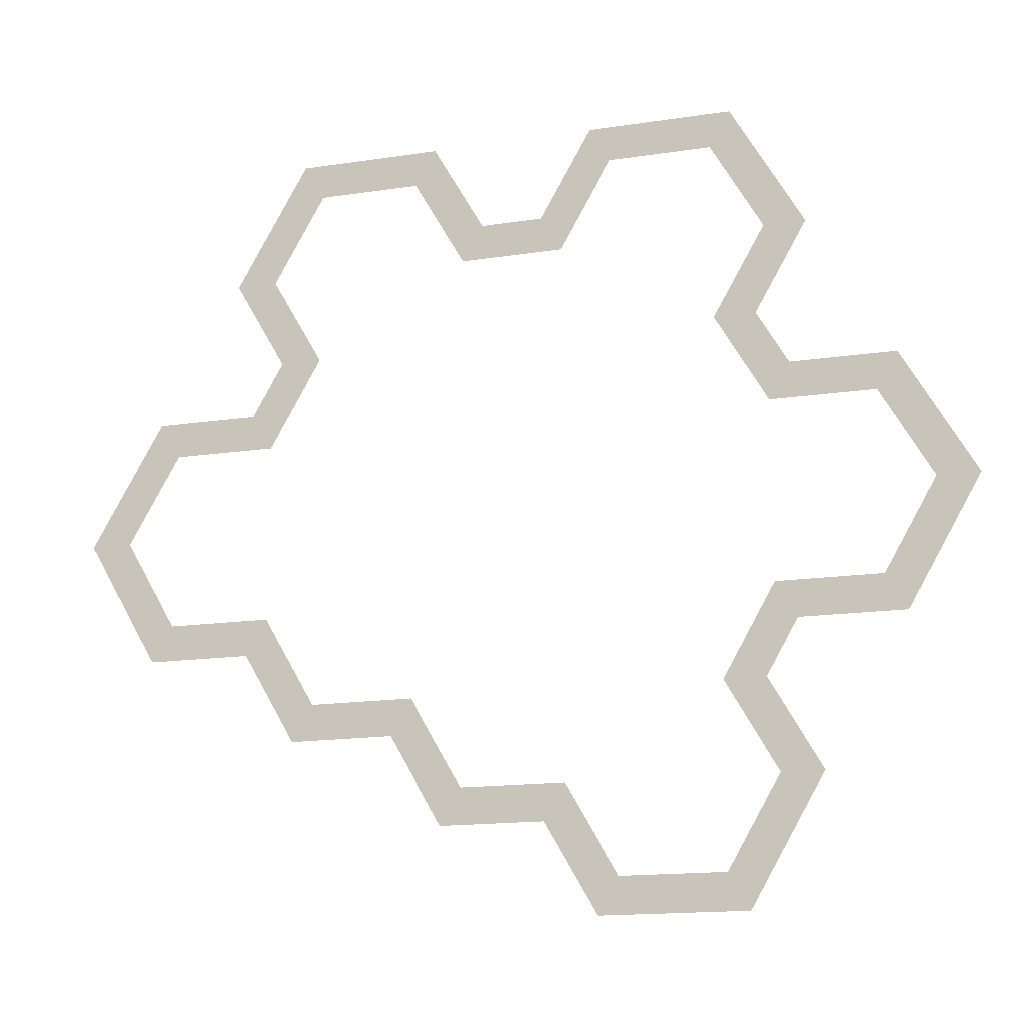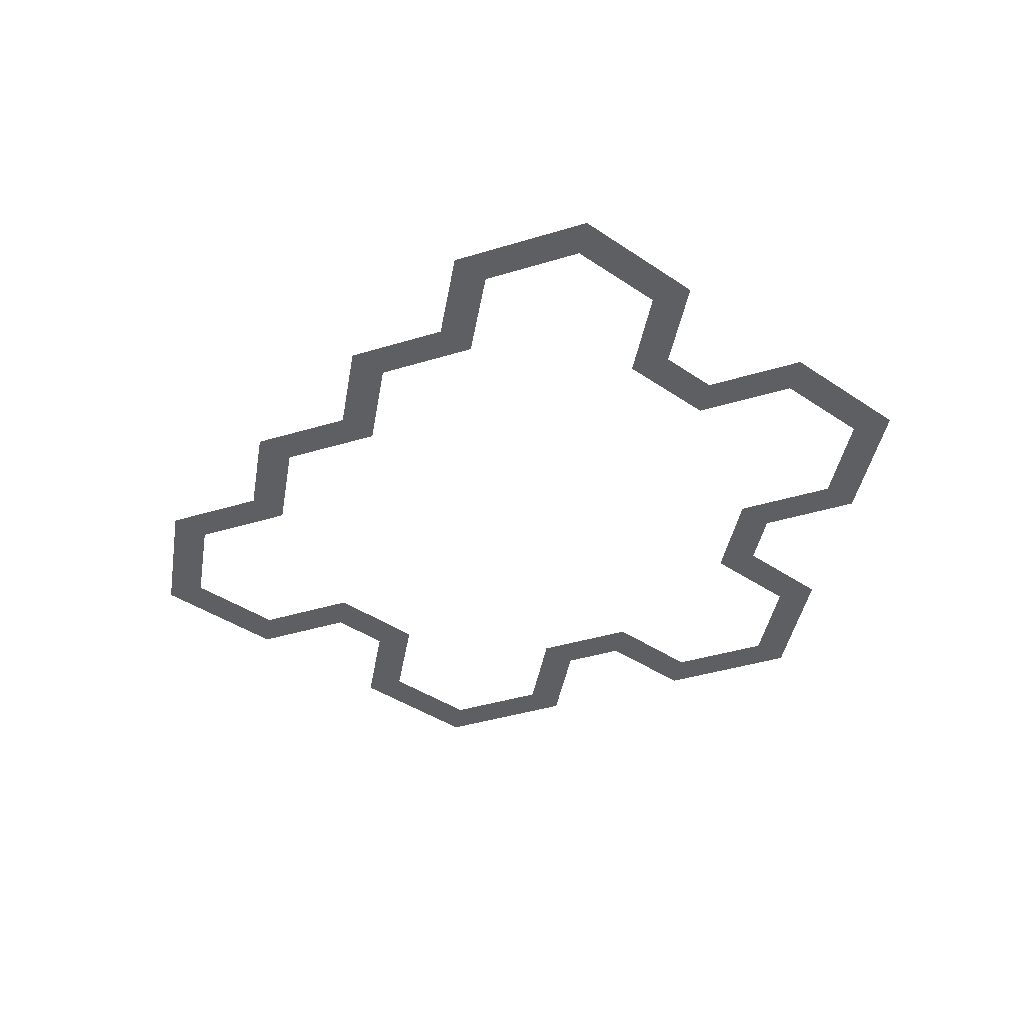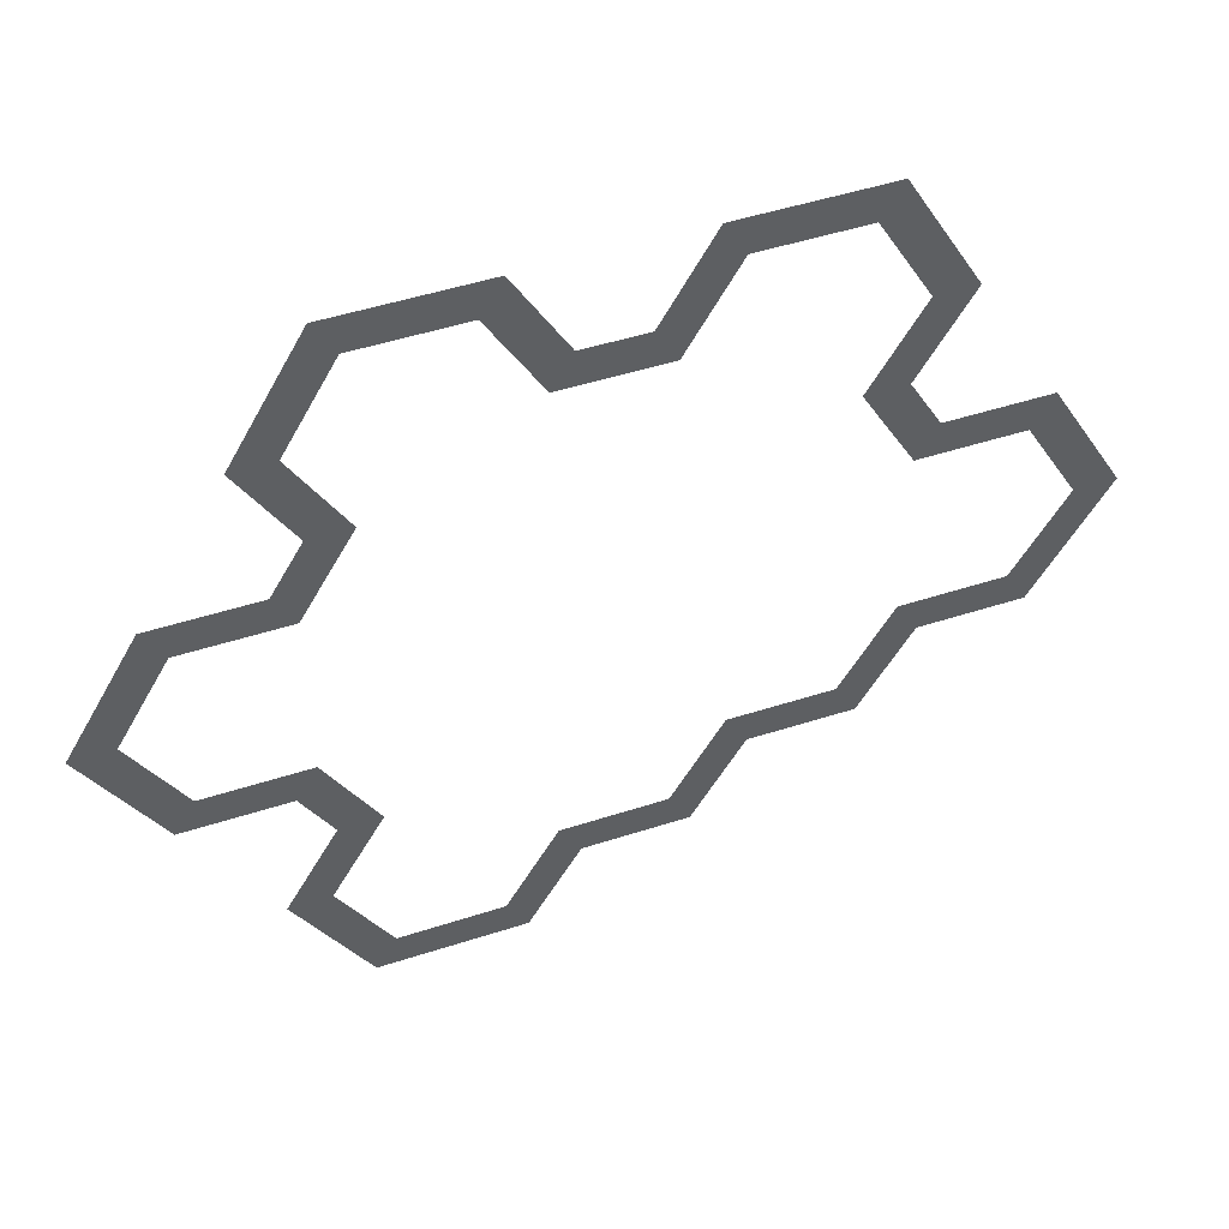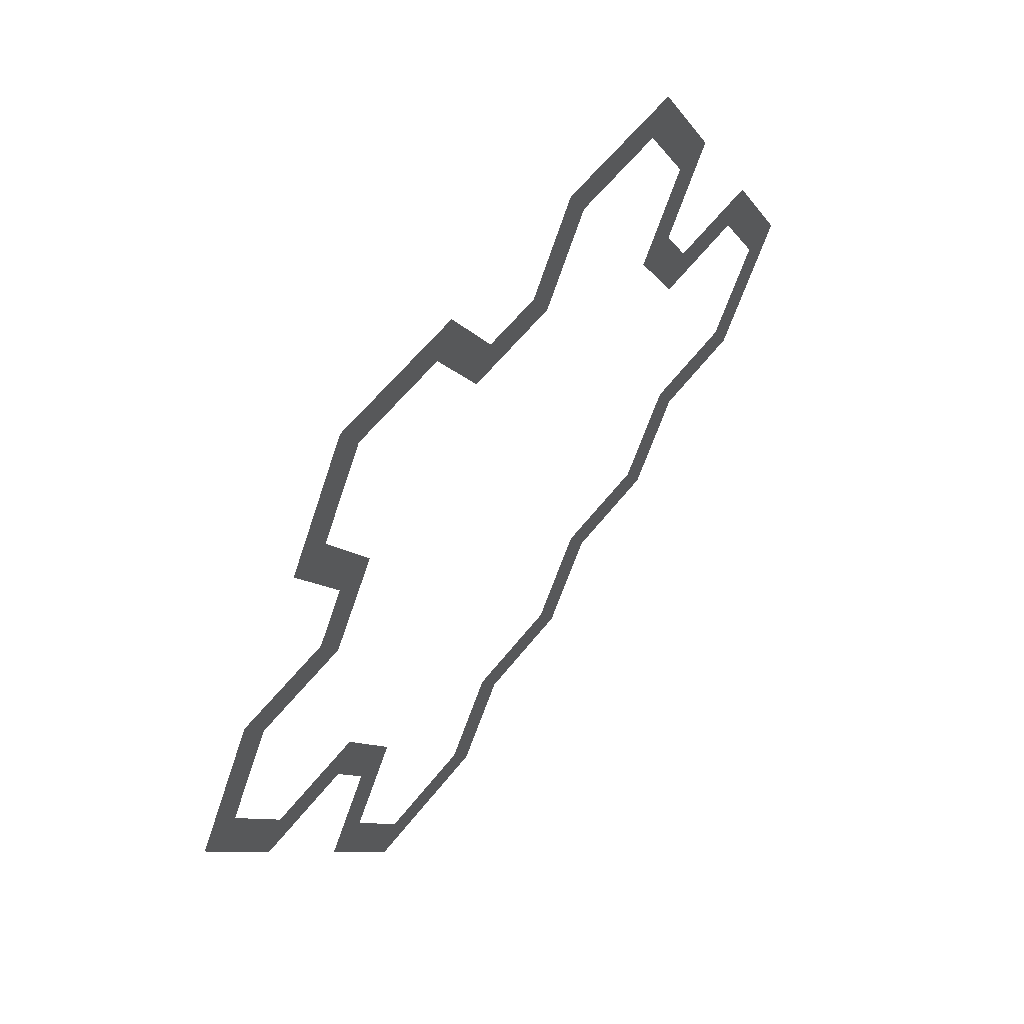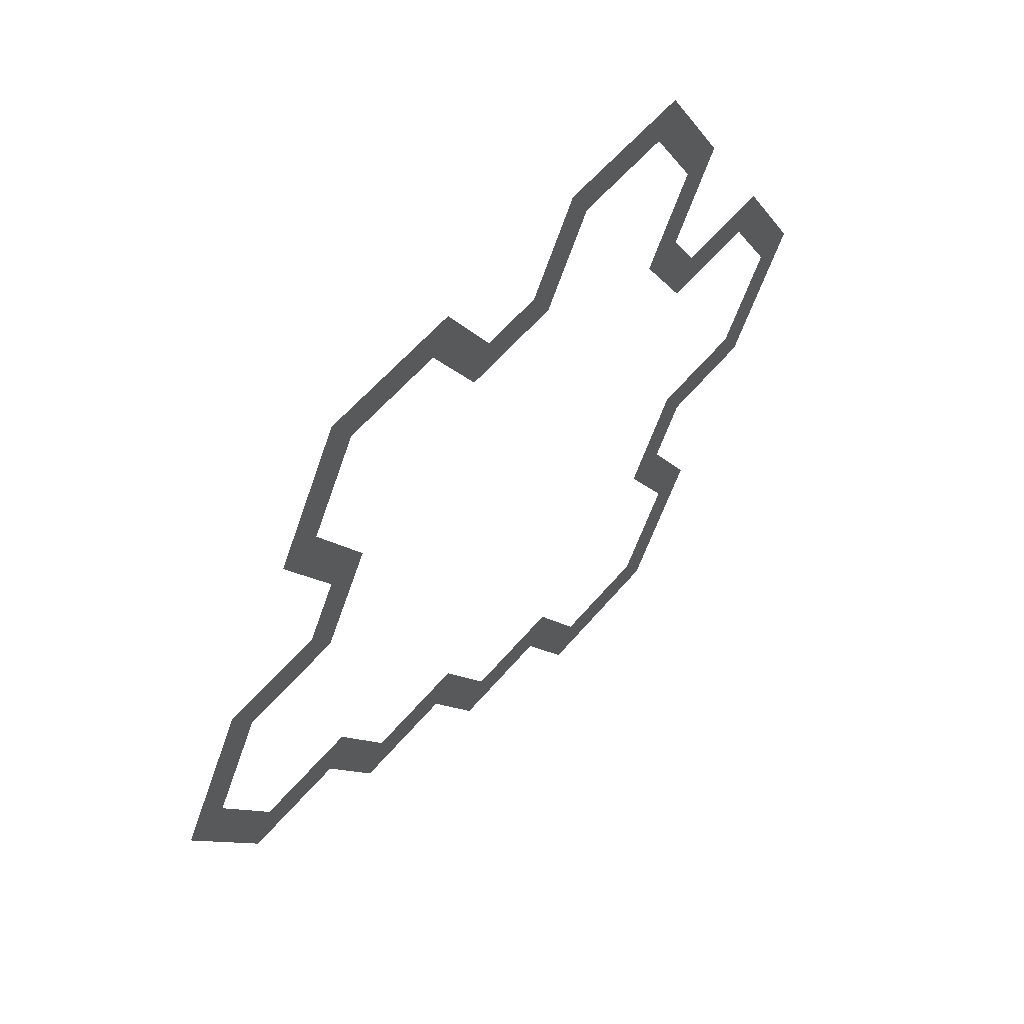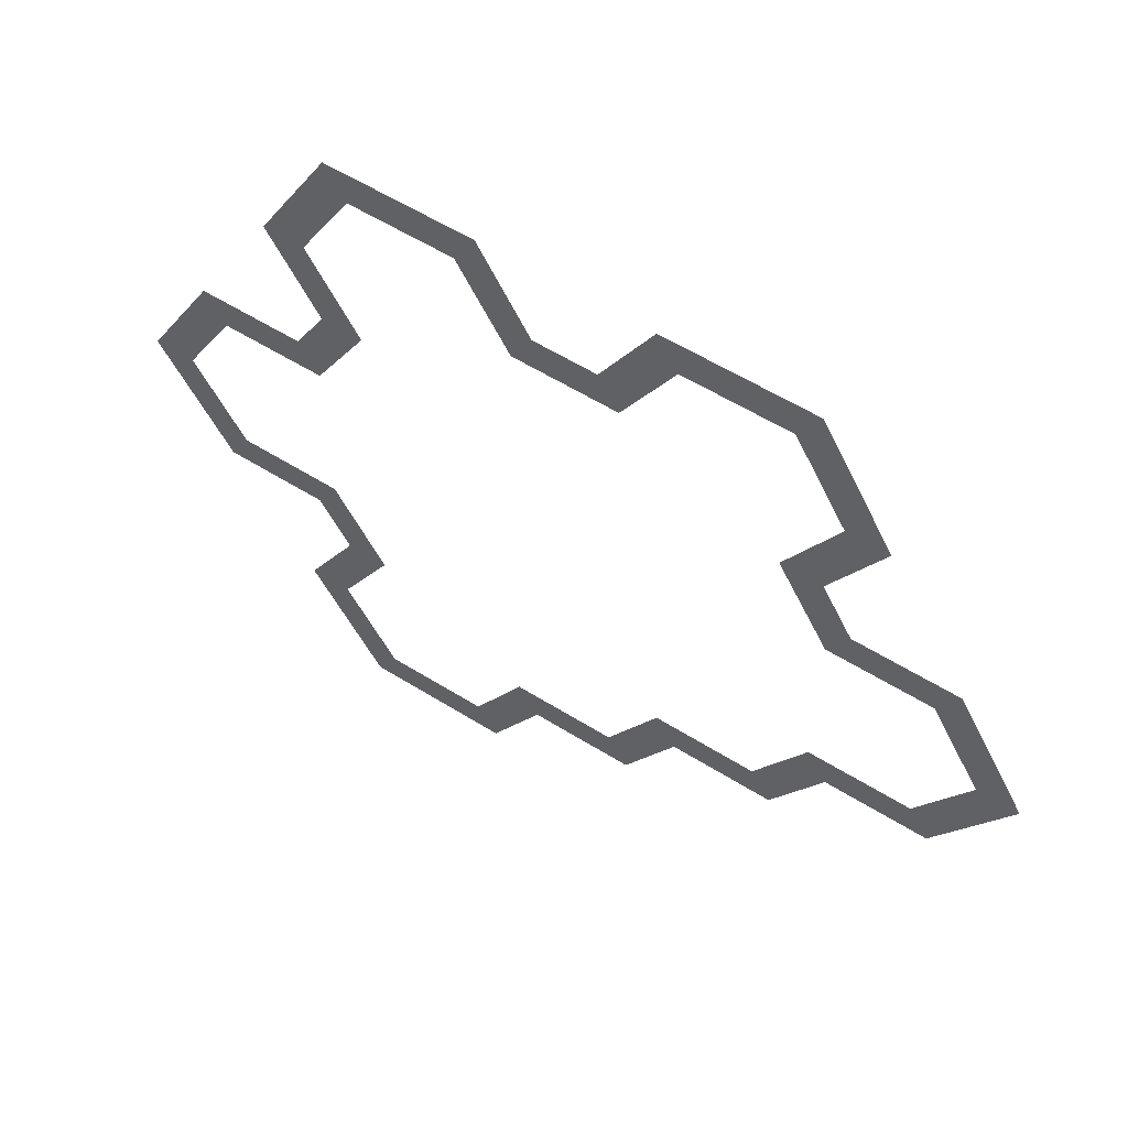
<metadata>
{"format":"obj","ext":"obj","renderer":"f3d","projection":"perspective","resolution":1024,"background":"white","views":[{"elev":-15.4,"azim":17.9,"up":"+Y"},{"elev":-40.9,"azim":20.4,"up":"+Z"},{"elev":48.7,"azim":160.1,"up":"+Y"},{"elev":57.1,"azim":127.2,"up":"+Y"},{"elev":56.8,"azim":-50.7,"up":"+Y"},{"elev":57.5,"azim":-147.0,"up":"+Y"}]}
</metadata>
<code>
g shield_level2_line
v 0.7229 -0.2485 0.001088
v 0.7229 -0.2485 0.001088
v 0.781 -0.3485 0.001088
v 0.781 -0.3485 0.001088
v -0.5781 0.4998 0.001088
v -0.6934 0.4997 0.001088
v 0.577 1.001 0.001088
v 0.6347 1.101 0.001088
v 1.012 0.2516 0.001088
v 1.069 0.3516 0.001088
v 1.012 -0.2485 0.001088
v 1.069 -0.3485 0.001088
v 1.156 0.001541 0.001088
v 1.272 0.001541 0.001088
v 0.577 0.5008 0.001088
v 0.6927 0.5011 0.001088
v 0.7229 0.2516 0.001088
v 0.7802 0.3516 0.001088
v 0.7214 0.7508 0.001088
v 0.8368 0.7508 0.001088
v -0.145 0.7497 0.001088
v -0.0874 0.8499 0.001088
v 0.2882 1.001 0.001088
v 0.2305 1.101 0.001088
v 0.1439 0.7508 0.001088
v 0.08599 0.8506 0.001088
v -0.578 0.9999 0.001088
v -0.6357 1.1 0.001088
v -0.2893 0.9998 0.001088
v -0.2315 1.1 0.001088
v -0.7223 0.7499 0.001088
v -0.8378 0.7499 0.001088
v -0.2877 -0.5001 0.001087
v -0.3453 -0.6003 0.001087
v -1.155 -0.0006398 0.001088
v -1.27 -0.0005947 0.001088
v -0.7217 0.2493 0.001088
v -0.7796 0.3493 0.001088
v -1.01 0.2494 0.001088
v -1.068 0.3494 0.001088
v -0.722 -0.2507 0.001088
v -0.7796 -0.3507 0.001088
v -1.011 -0.2507 0.001088
v -1.068 -0.3507 0.001088
v -0.577 -0.501 0.001087
v -0.6345 -0.6012 0.001087
v 0.2906 -1 0.001088
v 0.2329 -1.1 0.001088
v -0.1433 -0.7502 0.001087
v -0.2011 -0.8502 0.001087
v 0.1462 -0.7503 0.001088
v 0.08848 -0.8503 0.001088
v 0.7237 -0.7503 0.001088
v 0.8392 -0.7503 0.001088
v 0.5794 -1 0.001088
v 0.6371 -1.1 0.001088
v 0.5794 -0.5003 0.001088
v 0.6946 -0.5 0.001088
g shield_level2_line_0
f 3 2 57
f 58 3 57
f 58 57 53
f 54 58 53
f 54 53 55
f 56 54 55
f 56 55 47
f 48 56 47
f 48 47 51
f 52 48 51
f 52 51 49
f 50 52 49
f 50 49 33
f 34 50 33
f 34 33 45
f 46 34 45
f 46 45 41
f 42 46 41
f 42 41 43
f 44 42 43
f 44 43 35
f 36 44 35
f 36 35 39
f 40 36 39
f 40 39 37
f 38 40 37
f 38 37 5
f 6 38 5
f 6 5 31
f 32 6 31
f 32 31 27
f 28 32 27
f 28 27 29
f 30 28 29
f 30 29 21
f 22 30 21
f 22 21 25
f 26 22 25
f 26 25 23
f 24 26 23
f 24 23 7
f 8 24 7
f 8 7 19
f 20 8 19
f 20 19 15
f 16 20 15
f 16 15 17
f 18 16 17
f 18 17 9
f 10 18 9
f 10 9 13
f 14 10 13
f 14 13 11
f 12 14 11
f 12 11 1
f 4 12 1

</code>
